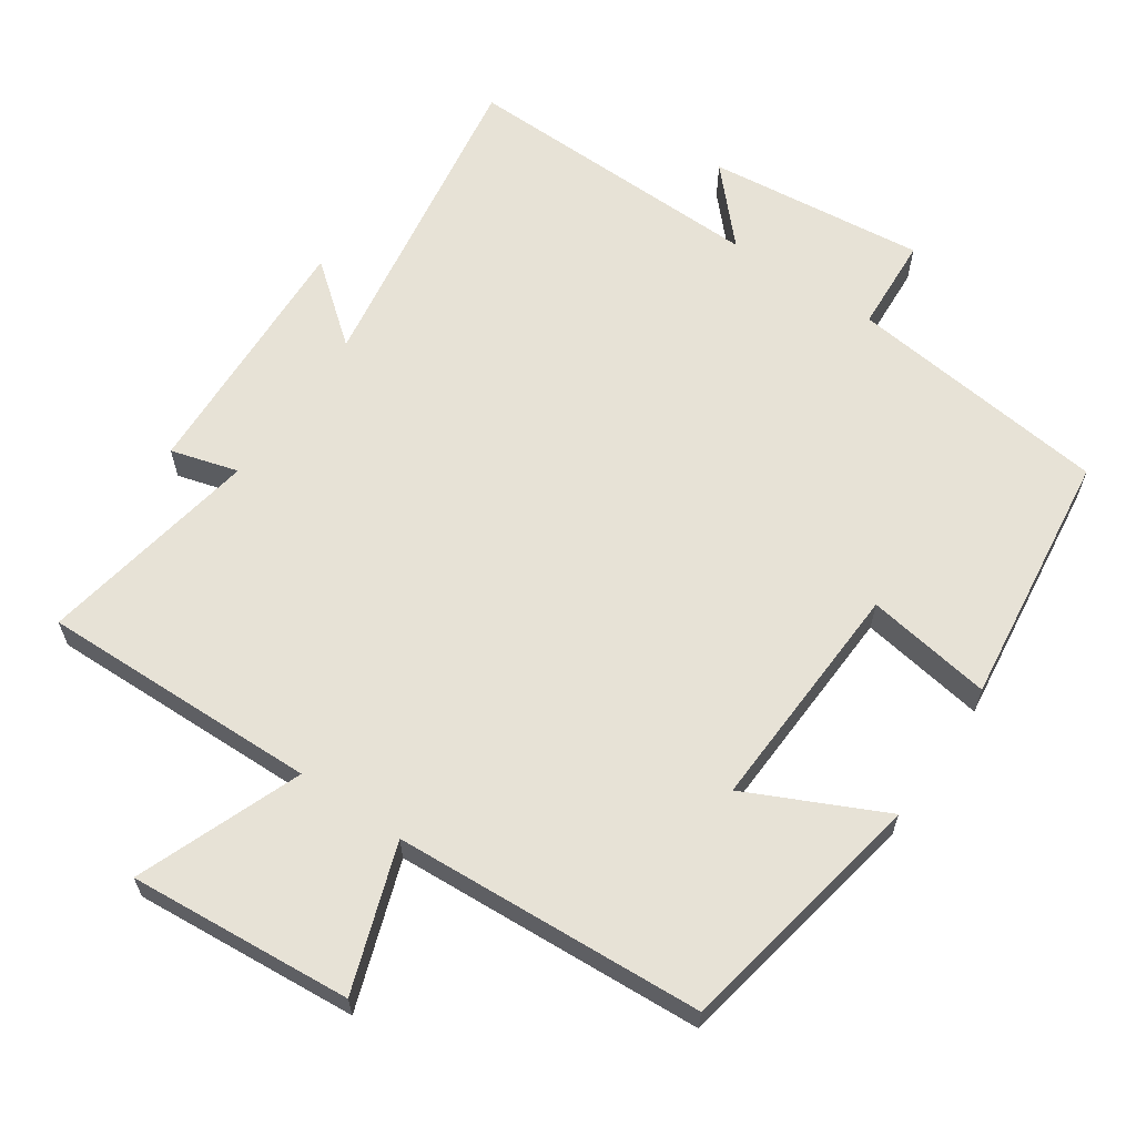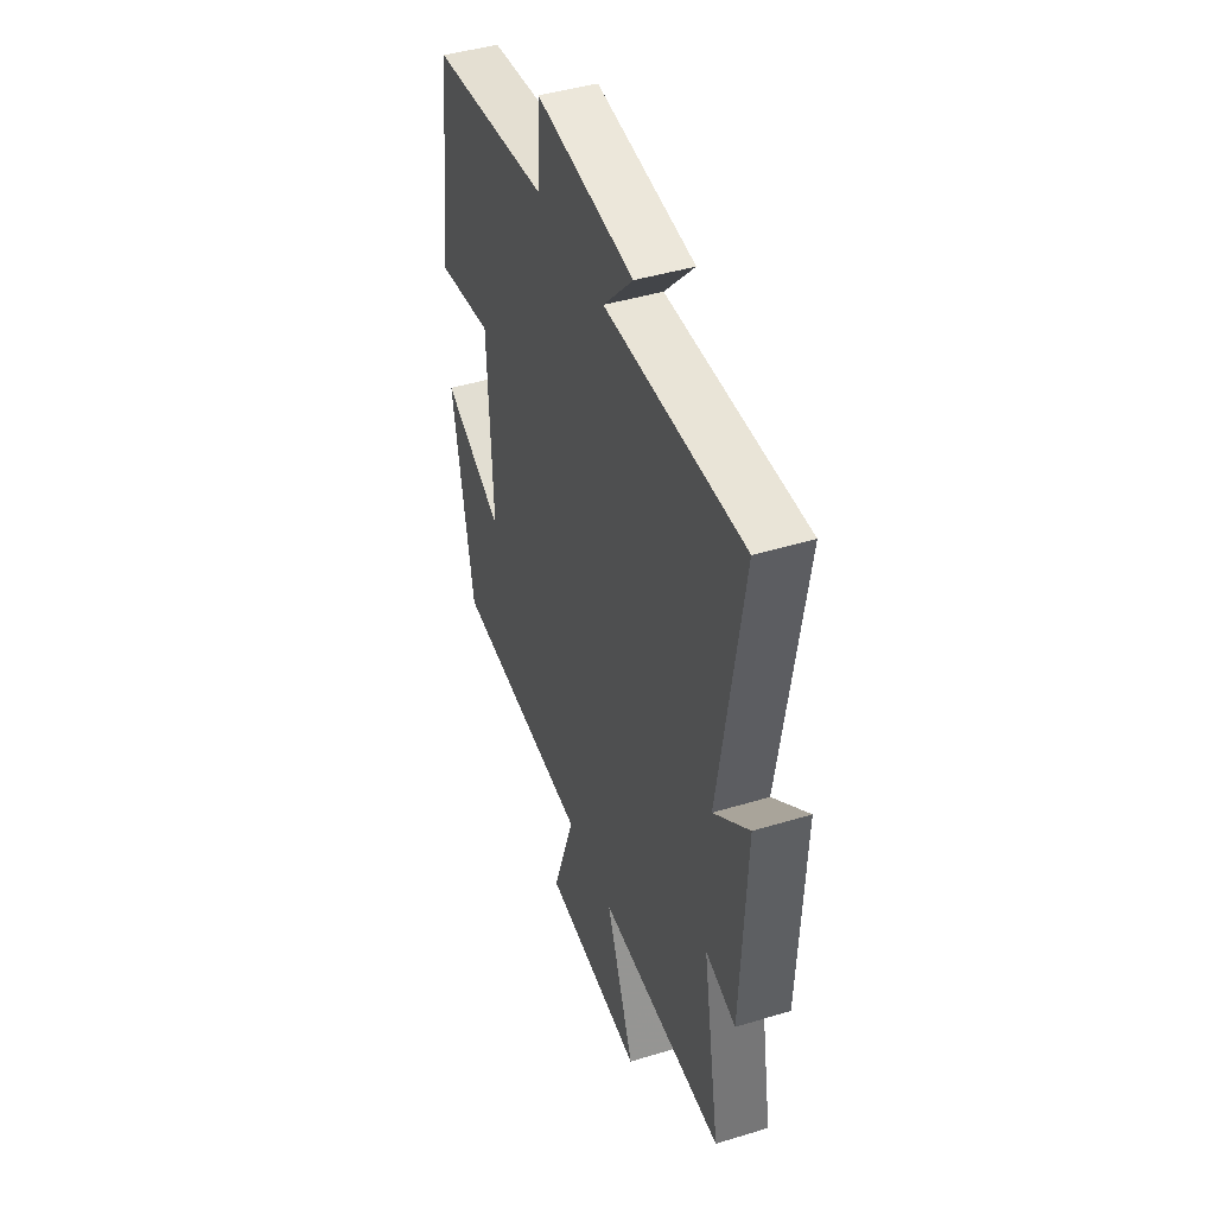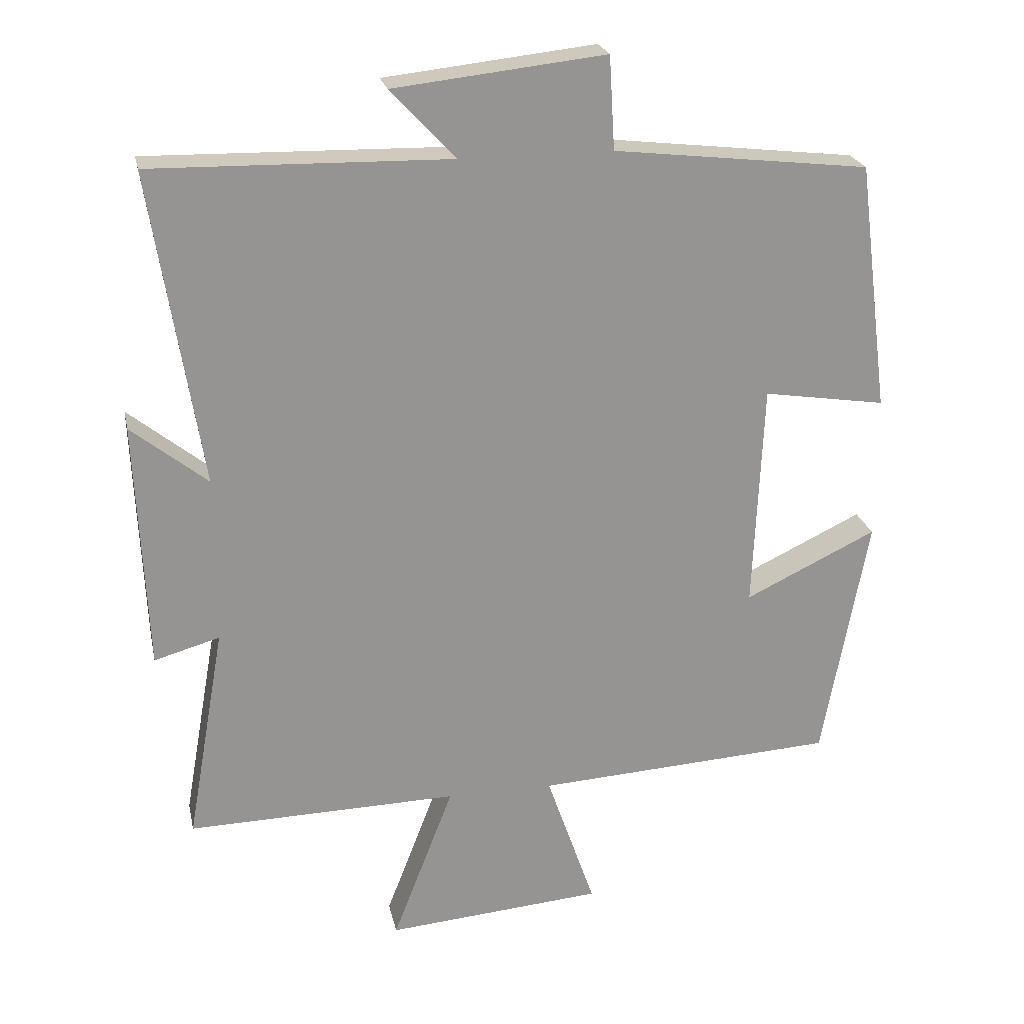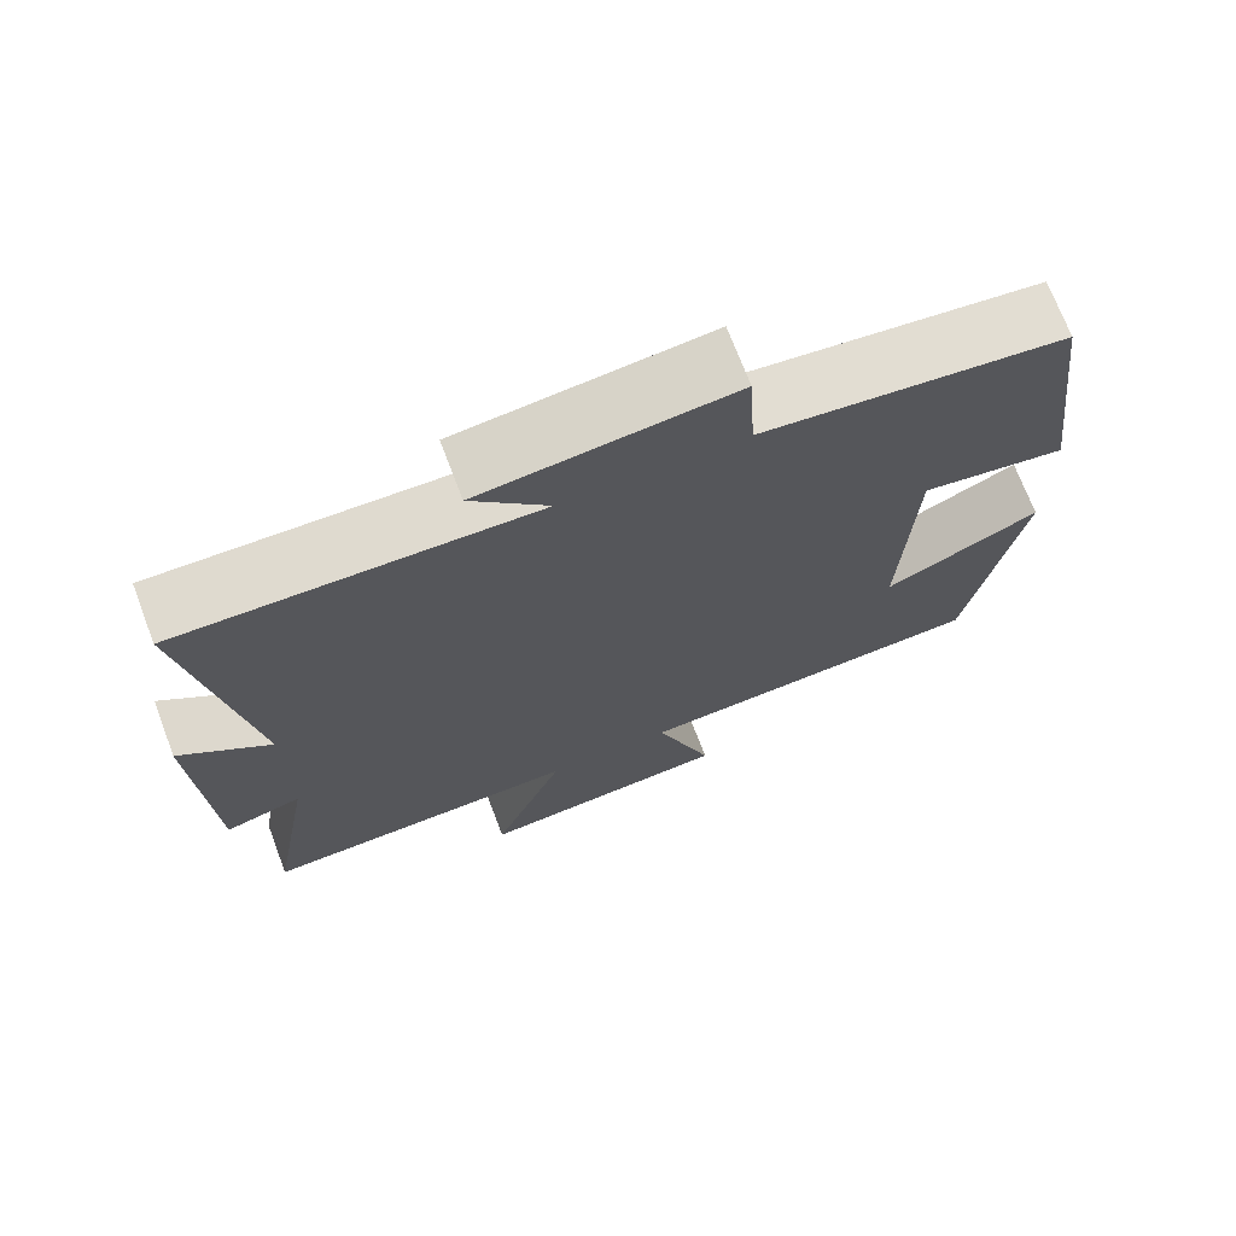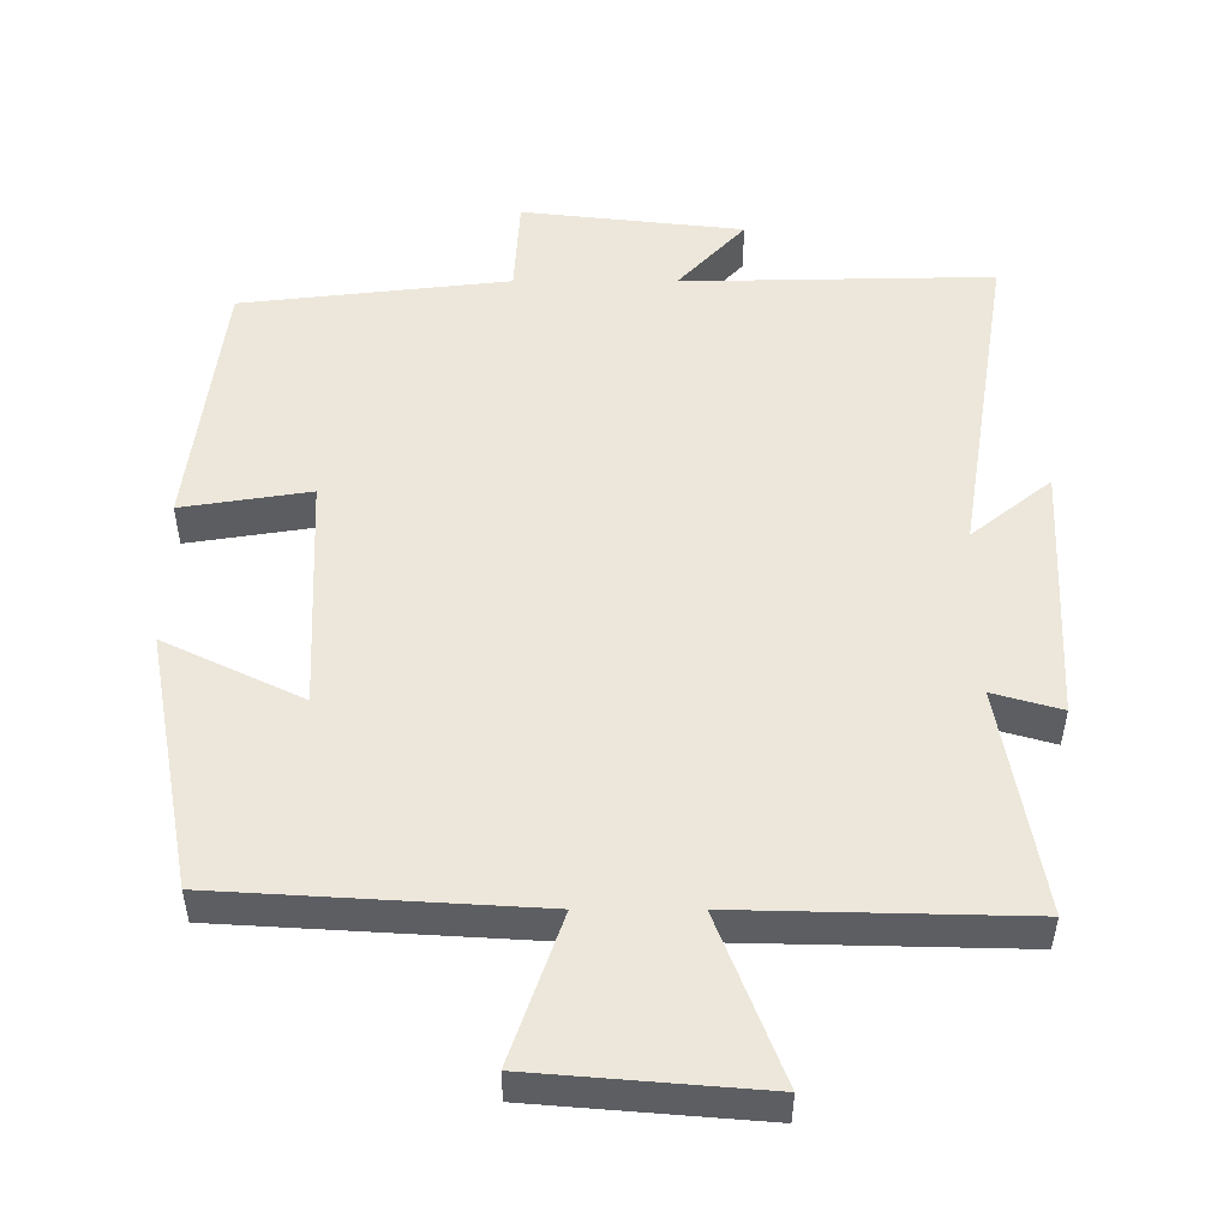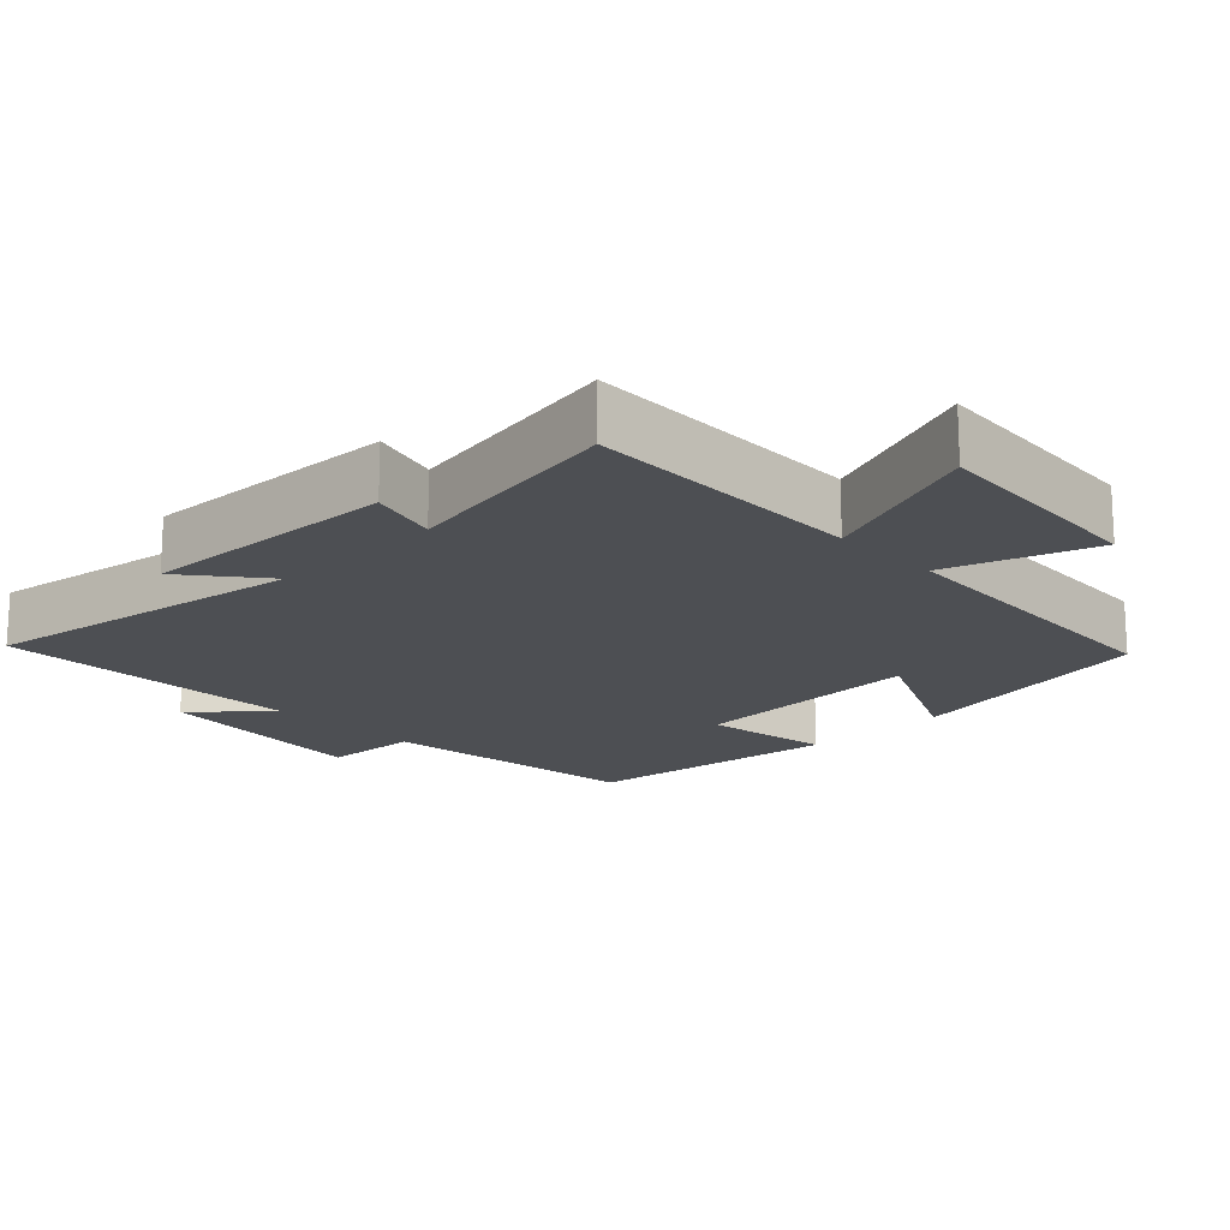
<metadata>
{"format":"obj","ext":"obj","renderer":"f3d","projection":"perspective","resolution":1024,"background":"white","views":[{"elev":63.0,"azim":-145.6,"up":"+Y"},{"elev":44.2,"azim":70.4,"up":"+Z"},{"elev":23.0,"azim":168.1,"up":"+Z"},{"elev":71.3,"azim":159.2,"up":"+Z"},{"elev":-38.5,"azim":-0.1,"up":"+Z"},{"elev":-17.6,"azim":134.2,"up":"+Y"}]}
</metadata>
<code>
v 0.555 0.07 -0.509
v 0.16 0.07 -0.5
v 0.249 0.07 -0.731
v -0.067 0.07 -0.705
v 0.004 0.07 -0.5
v -0.434 0.07 -0.474
v -0.5 0.07 -0.115
v -0.308 0.07 -0.207
v -0.322 0.07 0.123
v -0.5 0.07 0.095
v -0.454 0.07 0.457
v -0.082 0.07 0.5
v -0.074 0.07 0.635
v 0.234 0.07 0.601
v 0.14 0.07 0.5
v 0.573 0.07 0.509
v 0.5 0.07 0.052
v 0.611 0.07 0.141
v 0.595 0.07 -0.221
v 0.5 0.07 -0.194
v 0.555 0 -0.509
v 0.16 0 -0.5
v 0.249 0 -0.731
v -0.067 0 -0.705
v 0.004 0 -0.5
v -0.434 0 -0.474
v -0.5 0 -0.115
v -0.308 0 -0.207
v -0.322 0 0.123
v -0.5 0 0.095
v -0.454 0 0.457
v -0.082 0 0.5
v -0.074 0 0.635
v 0.234 0 0.601
v 0.14 0 0.5
v 0.573 0 0.509
v 0.5 0 0.052
v 0.611 0 0.141
v 0.595 0 -0.221
v 0.5 0 -0.194
f 17 18 19 20
f 15 16 17
f 15 17 20
f 12 13 14 15
f 11 12 15
f 10 11 15
f 9 10 15
f 20 1 2
f 15 20 2
f 9 15 2
f 8 9 2
f 7 8 2
f 6 7 2
f 5 6 2
f 2 3 4 5
f 40 39 38 37
f 37 36 35
f 40 37 35
f 35 34 33 32
f 35 32 31
f 35 31 30
f 35 30 29
f 22 21 40
f 22 40 35
f 22 35 29
f 22 29 28
f 22 28 27
f 22 27 26
f 22 26 25
f 25 24 23 22
f 1 21 22 2
f 2 22 23 3
f 3 23 24 4
f 4 24 25 5
f 5 25 26 6
f 6 26 27 7
f 7 27 28 8
f 8 28 29 9
f 9 29 30 10
f 10 30 31 11
f 11 31 32 12
f 12 32 33 13
f 13 33 34 14
f 14 34 35 15
f 15 35 36 16
f 16 36 37 17
f 17 37 38 18
f 18 38 39 19
f 19 39 40 20
f 20 40 21 1

</code>
